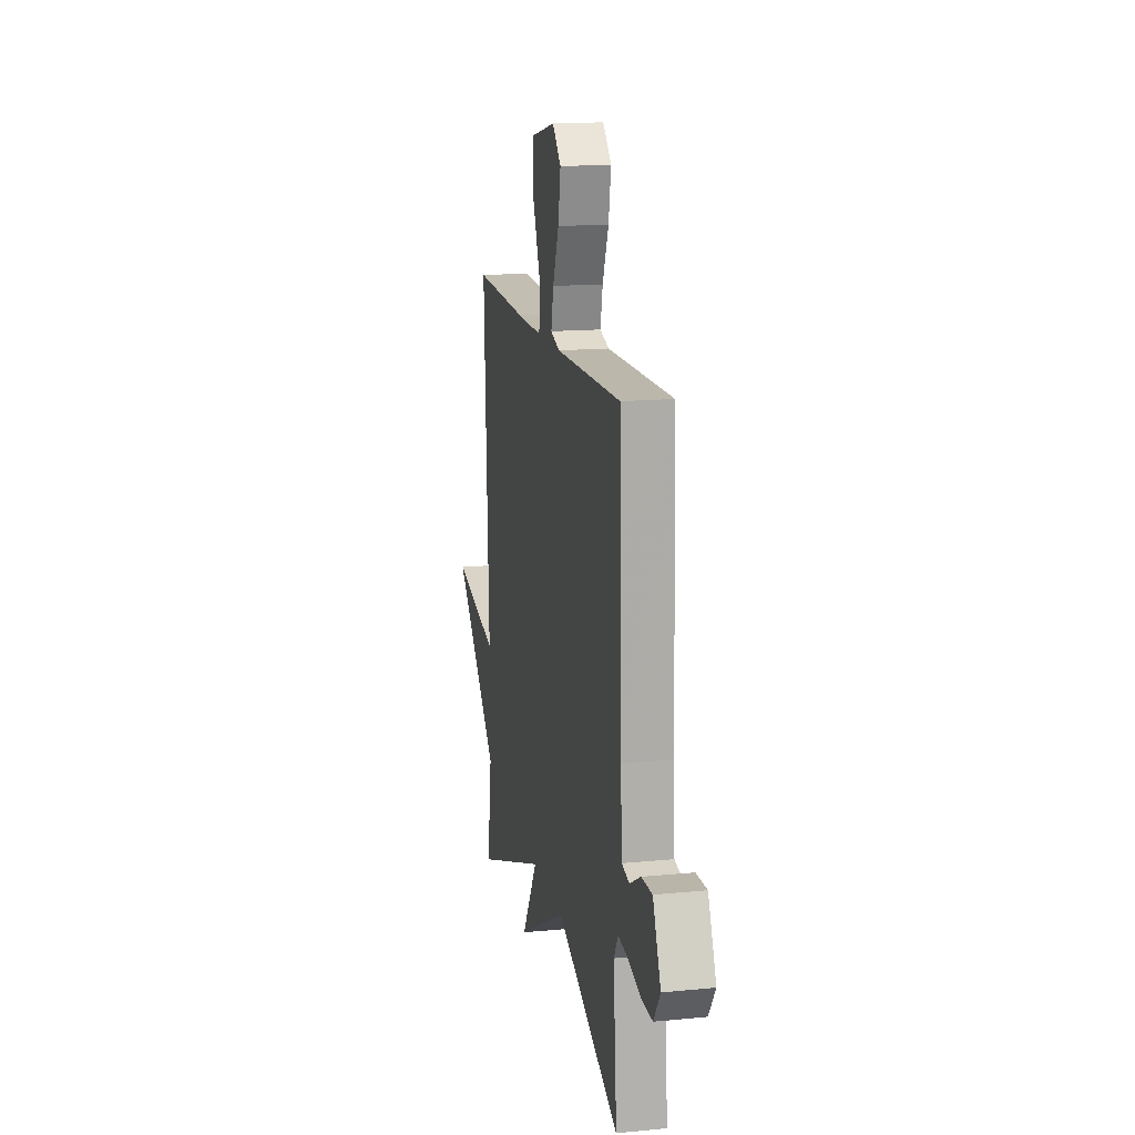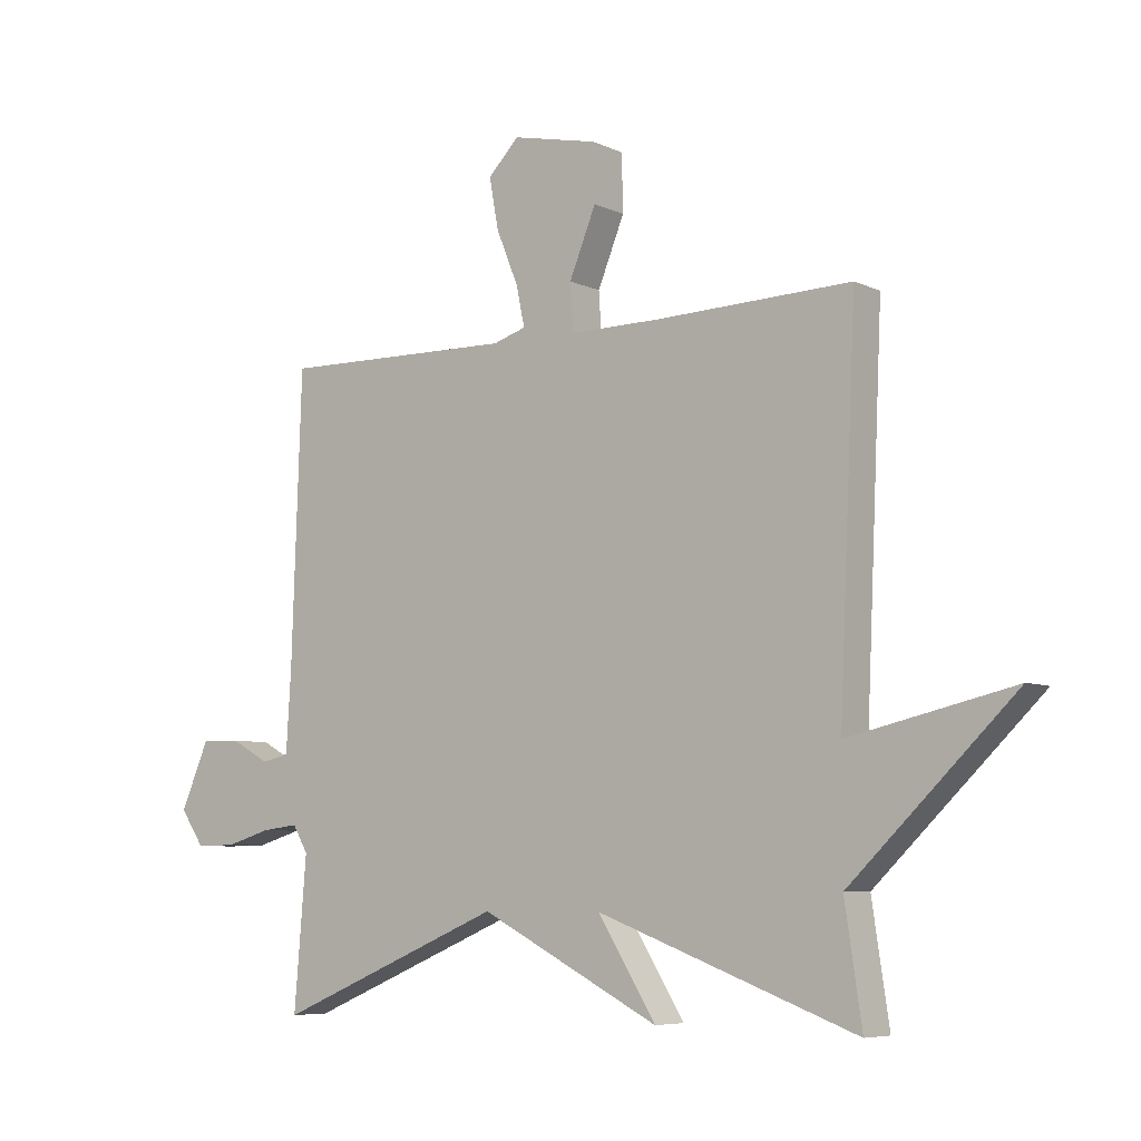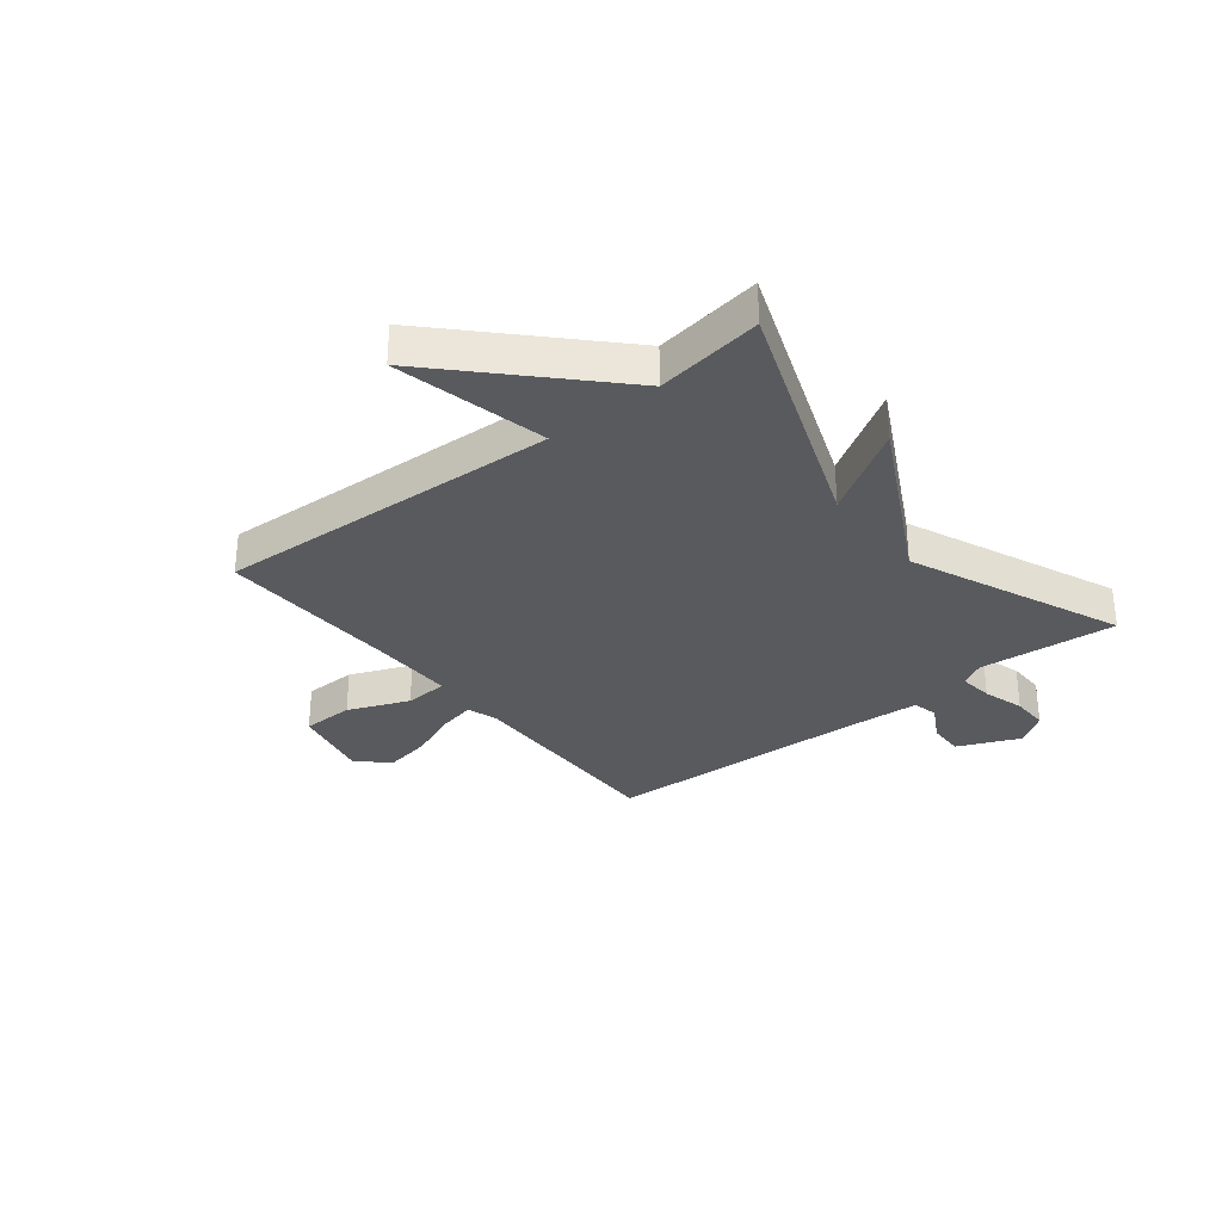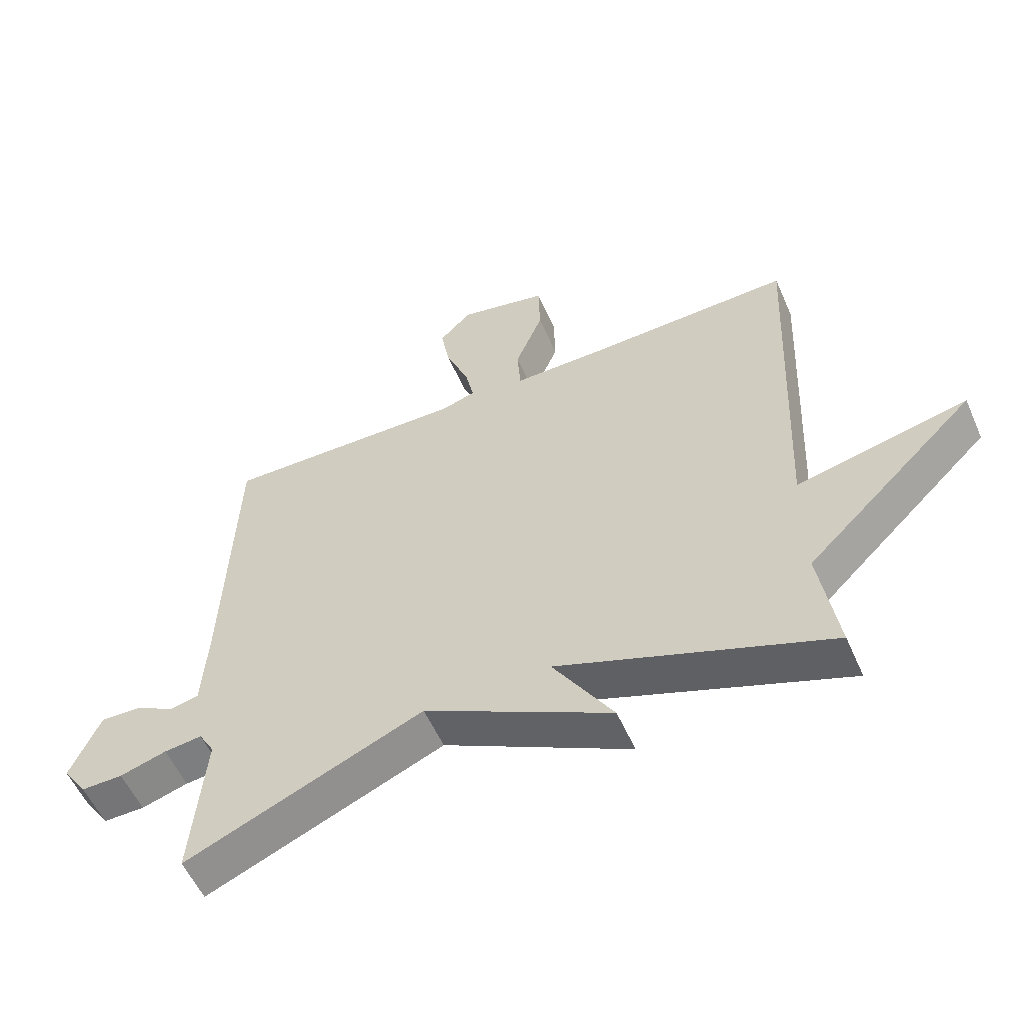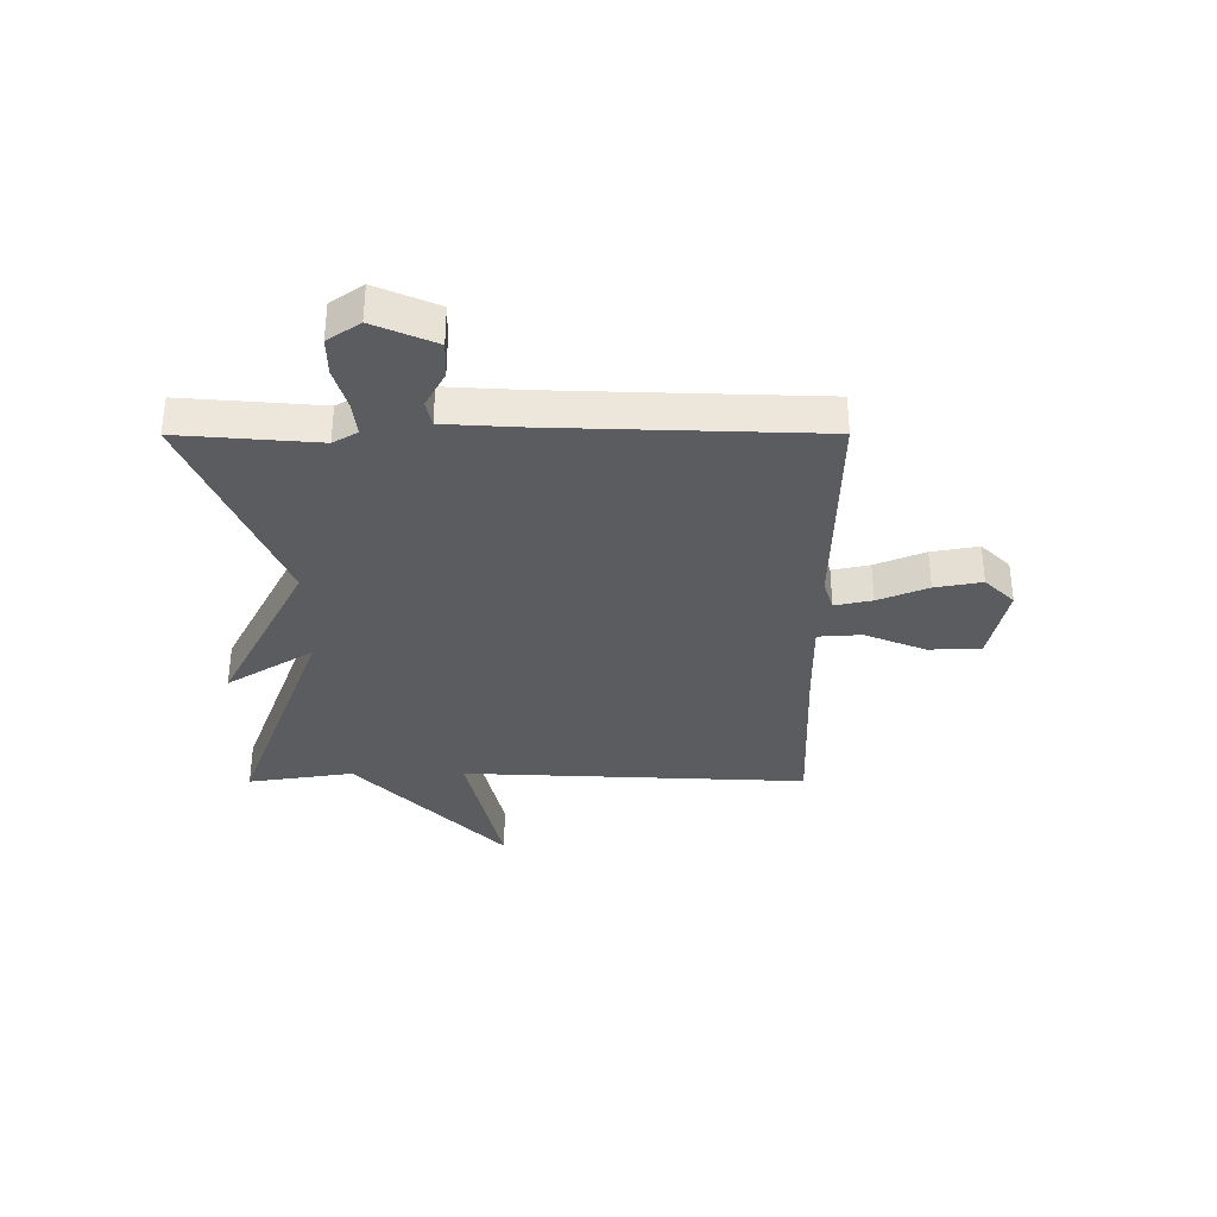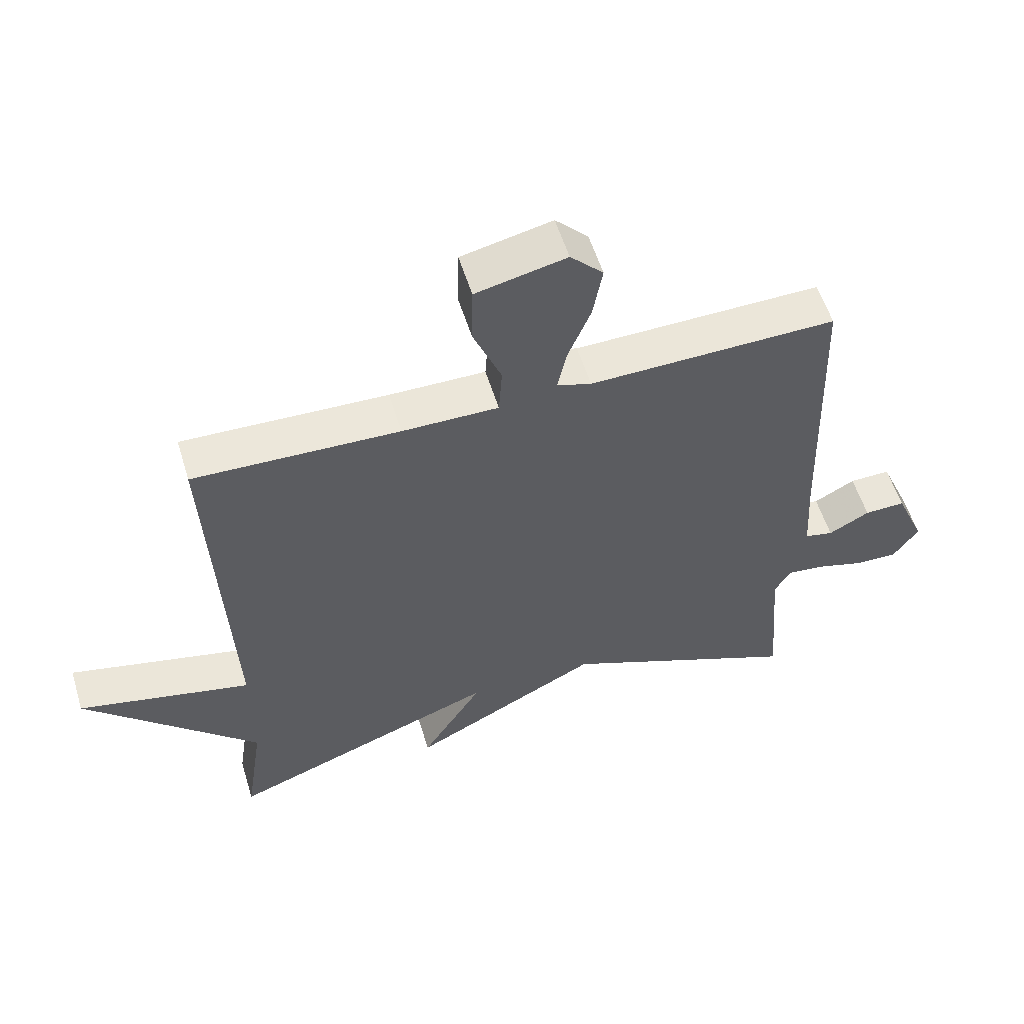
<metadata>
{"format":"obj","ext":"obj","renderer":"f3d","projection":"perspective","resolution":1024,"background":"white","views":[{"elev":15.5,"azim":-101.5,"up":"+Z"},{"elev":-6.8,"azim":36.9,"up":"+Z"},{"elev":-31.2,"azim":128.4,"up":"+Y"},{"elev":-56.2,"azim":23.7,"up":"+Z"},{"elev":-34.4,"azim":-89.9,"up":"+Y"},{"elev":56.0,"azim":163.0,"up":"+Z"}]}
</metadata>
<code>
v 0.5 0.07 0.5
v 0.472 0.07 -0.112
v 0.742 0.07 -0.05
v 0.472 0.07 -0.312
v 0.5 0.07 -0.5
v 0.075 0.07 -0.341
v 0.17 0.07 -0.494
v -0.125 0.07 -0.341
v -0.5 0.07 -0.5
v -0.48 0.07 -0.255
v -0.505 0.07 -0.212
v -0.565 0.07 -0.219
v -0.639 0.07 -0.241
v -0.705 0.07 -0.242
v -0.744 0.07 -0.185
v -0.697 0.07 -0.076
v -0.633 0.07 -0.078
v -0.569 0.07 -0.113
v -0.524 0.07 -0.103
v -0.516 0.07 0.031
v -0.5 0.07 0.5
v -0.114 0.07 0.492
v -0.06 0.07 0.509
v -0.074 0.07 0.575
v -0.11 0.07 0.663
v -0.125 0.07 0.746
v -0.074 0.07 0.798
v 0.067 0.07 0.767
v 0.069 0.07 0.674
v 0.025 0.07 0.566
v 0.03 0.07 0.489
v 0.18 0.07 0.49
v 0.5 0 0.5
v 0.472 0 -0.112
v 0.742 0 -0.05
v 0.472 0 -0.312
v 0.5 0 -0.5
v 0.075 0 -0.341
v 0.17 0 -0.494
v -0.125 0 -0.341
v -0.5 0 -0.5
v -0.48 0 -0.255
v -0.505 0 -0.212
v -0.565 0 -0.219
v -0.639 0 -0.241
v -0.705 0 -0.242
v -0.744 0 -0.185
v -0.697 0 -0.076
v -0.633 0 -0.078
v -0.569 0 -0.113
v -0.524 0 -0.103
v -0.516 0 0.031
v -0.5 0 0.5
v -0.114 0 0.492
v -0.06 0 0.509
v -0.074 0 0.575
v -0.11 0 0.663
v -0.125 0 0.746
v -0.074 0 0.798
v 0.067 0 0.767
v 0.069 0 0.674
v 0.025 0 0.566
v 0.03 0 0.489
v 0.18 0 0.49
f 28 29 30
f 27 28 30
f 26 27 30
f 25 26 30
f 24 25 30
f 23 24 30 31
f 22 23 31
f 20 21 22 31
f 19 20 31 32
f 16 17 18
f 15 16 18
f 14 15 18
f 13 14 18
f 12 13 18
f 11 12 18 19
f 32 1 2
f 19 32 2
f 11 19 2
f 10 11 2
f 6 7 8
f 4 5 6
f 4 6 8
f 3 4 8
f 2 3 8
f 10 2 8
f 8 9 10
f 62 61 60
f 62 60 59
f 62 59 58
f 62 58 57
f 62 57 56
f 63 62 56 55
f 63 55 54
f 63 54 53 52
f 64 63 52 51
f 50 49 48
f 50 48 47
f 50 47 46
f 50 46 45
f 50 45 44
f 51 50 44 43
f 34 33 64
f 34 64 51
f 34 51 43
f 34 43 42
f 40 39 38
f 38 37 36
f 40 38 36
f 40 36 35
f 40 35 34
f 40 34 42
f 42 41 40
f 1 33 34 2
f 2 34 35 3
f 3 35 36 4
f 4 36 37 5
f 5 37 38 6
f 6 38 39 7
f 7 39 40 8
f 8 40 41 9
f 9 41 42 10
f 10 42 43 11
f 11 43 44 12
f 12 44 45 13
f 13 45 46 14
f 14 46 47 15
f 15 47 48 16
f 16 48 49 17
f 17 49 50 18
f 18 50 51 19
f 19 51 52 20
f 20 52 53 21
f 21 53 54 22
f 22 54 55 23
f 23 55 56 24
f 24 56 57 25
f 25 57 58 26
f 26 58 59 27
f 27 59 60 28
f 28 60 61 29
f 29 61 62 30
f 30 62 63 31
f 31 63 64 32
f 32 64 33 1

</code>
